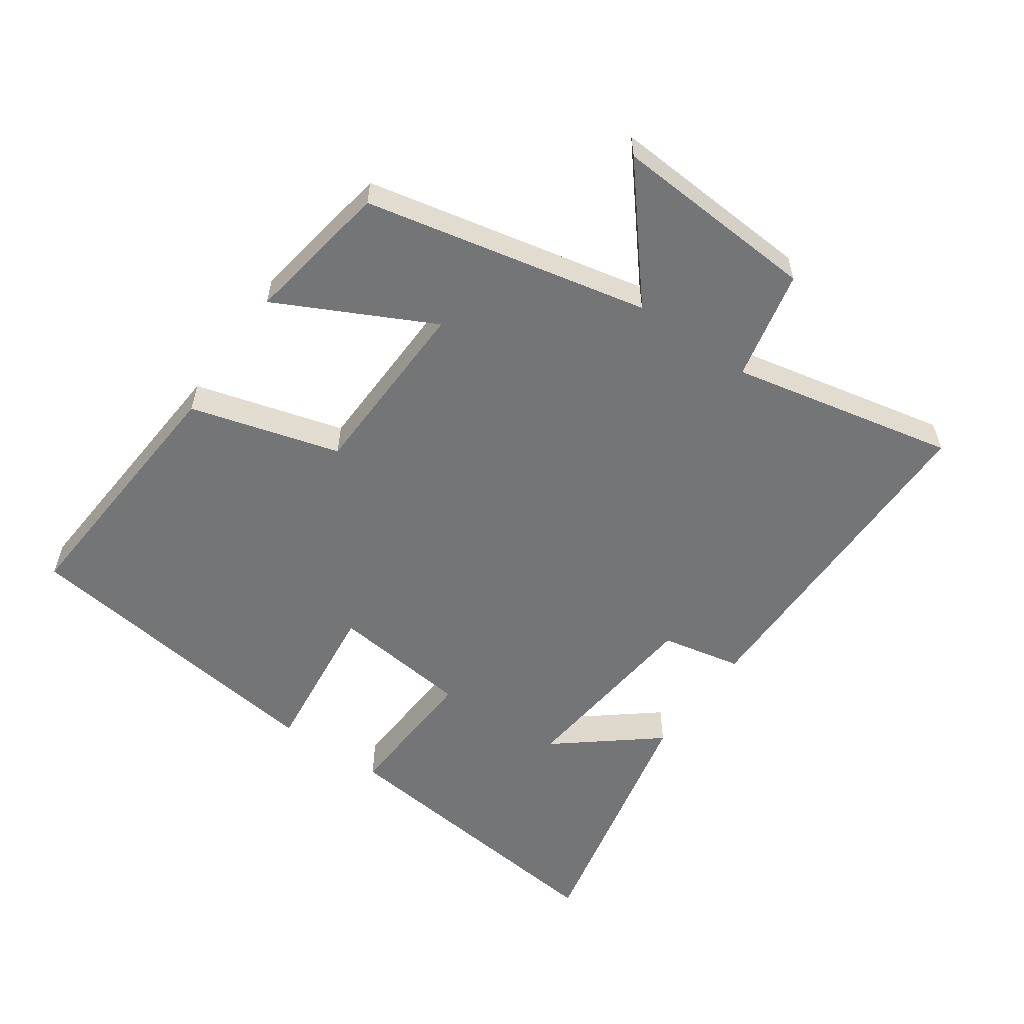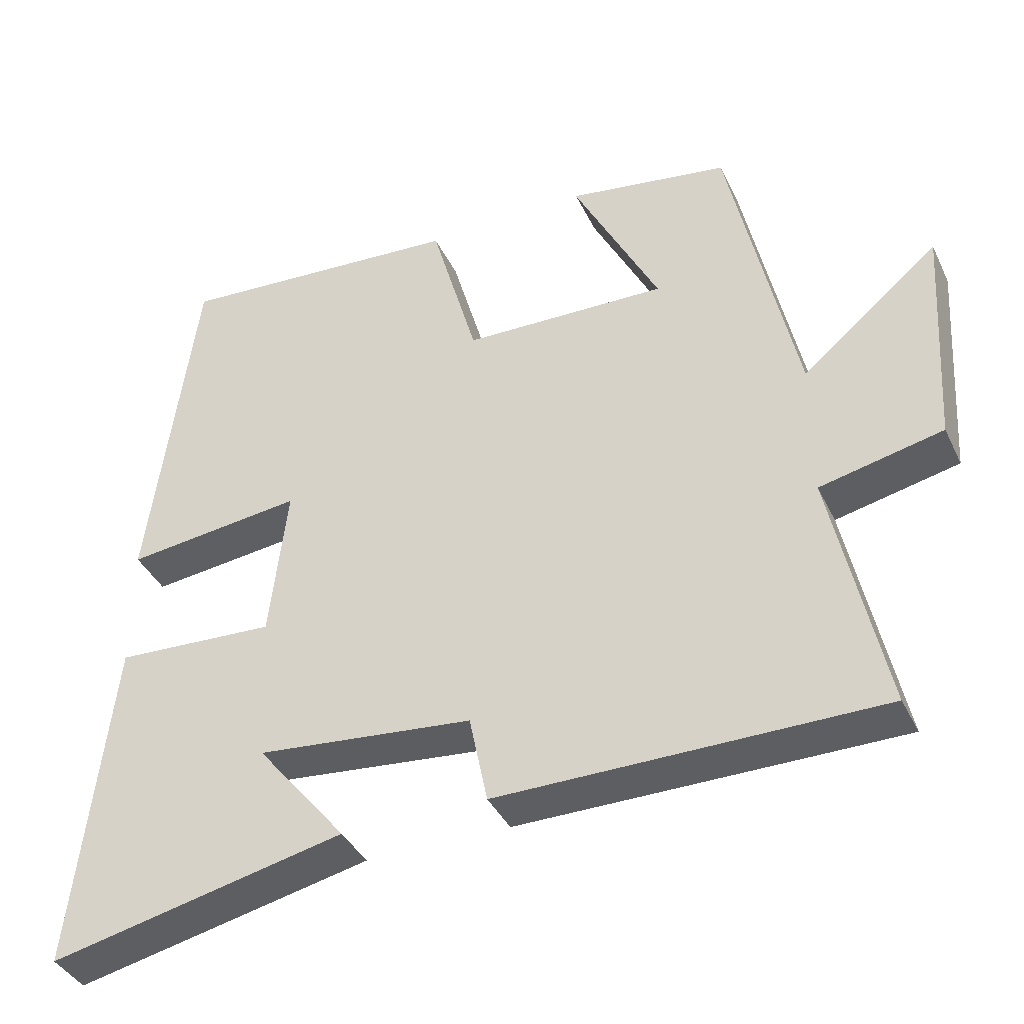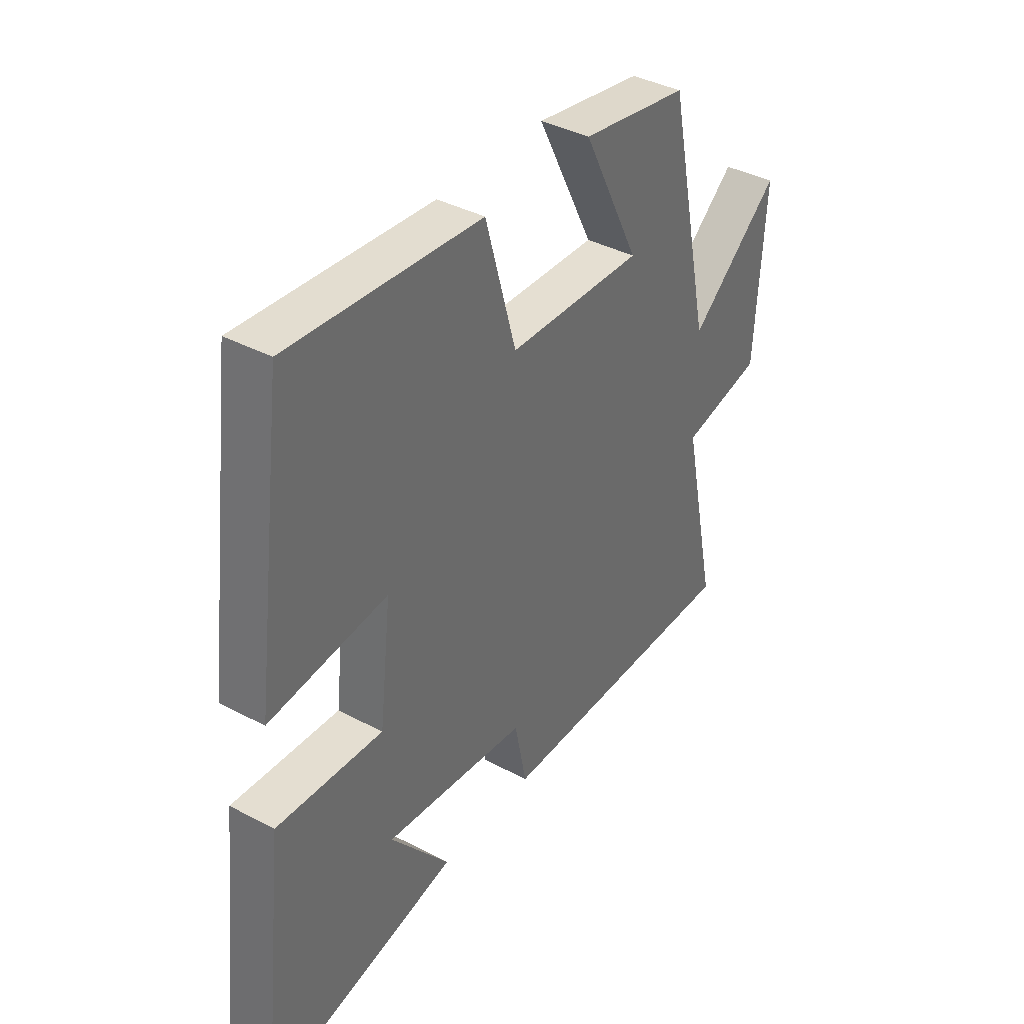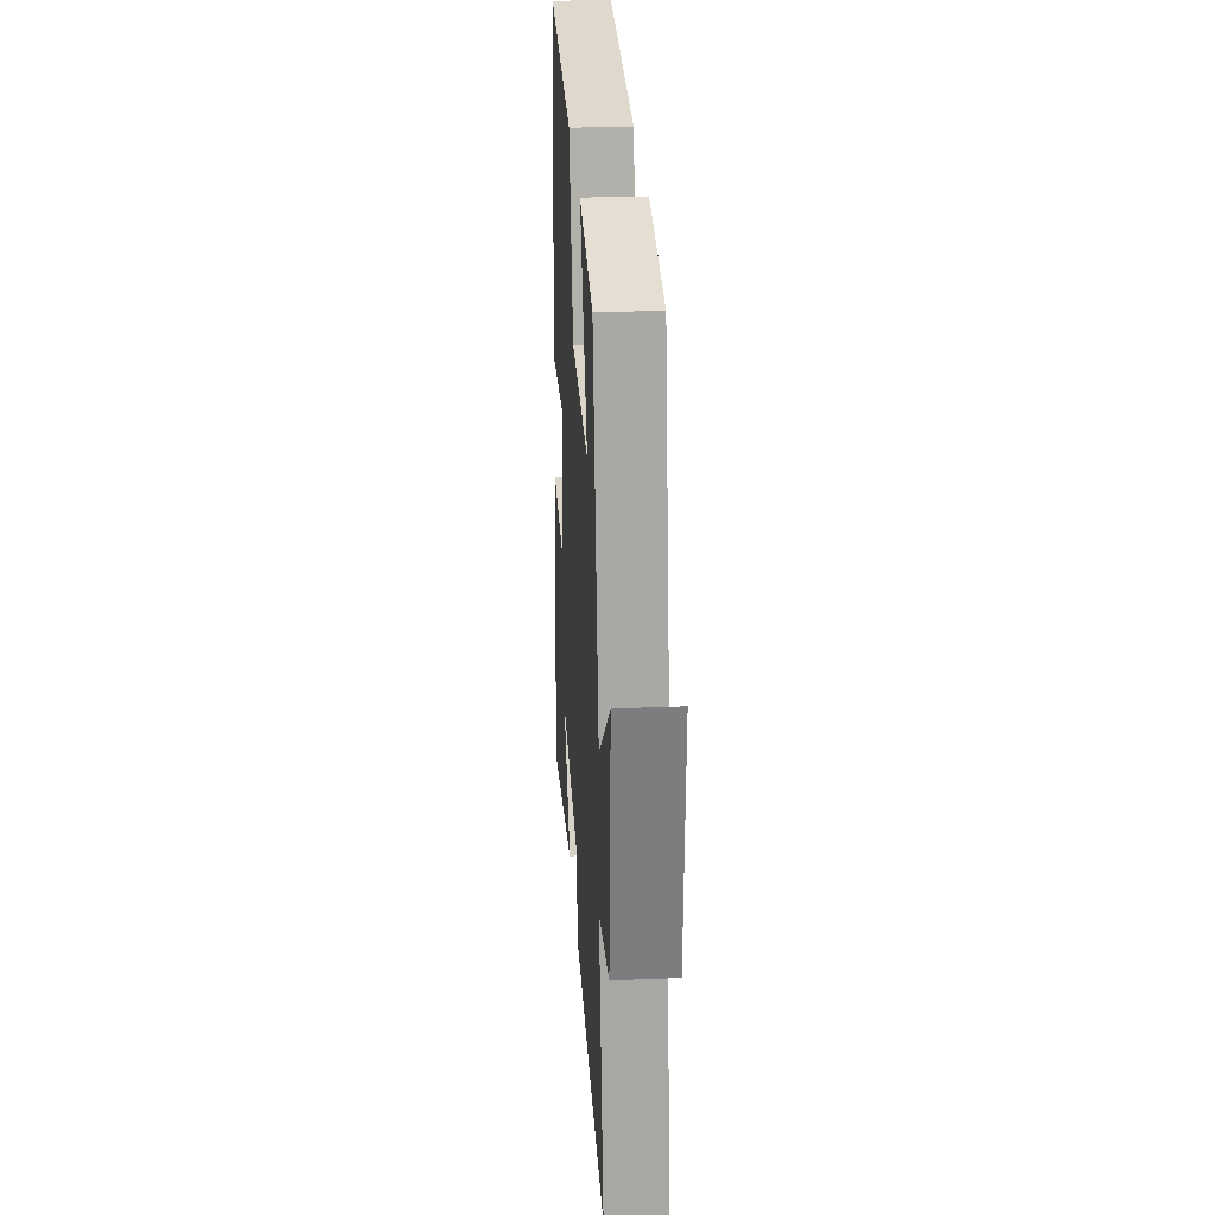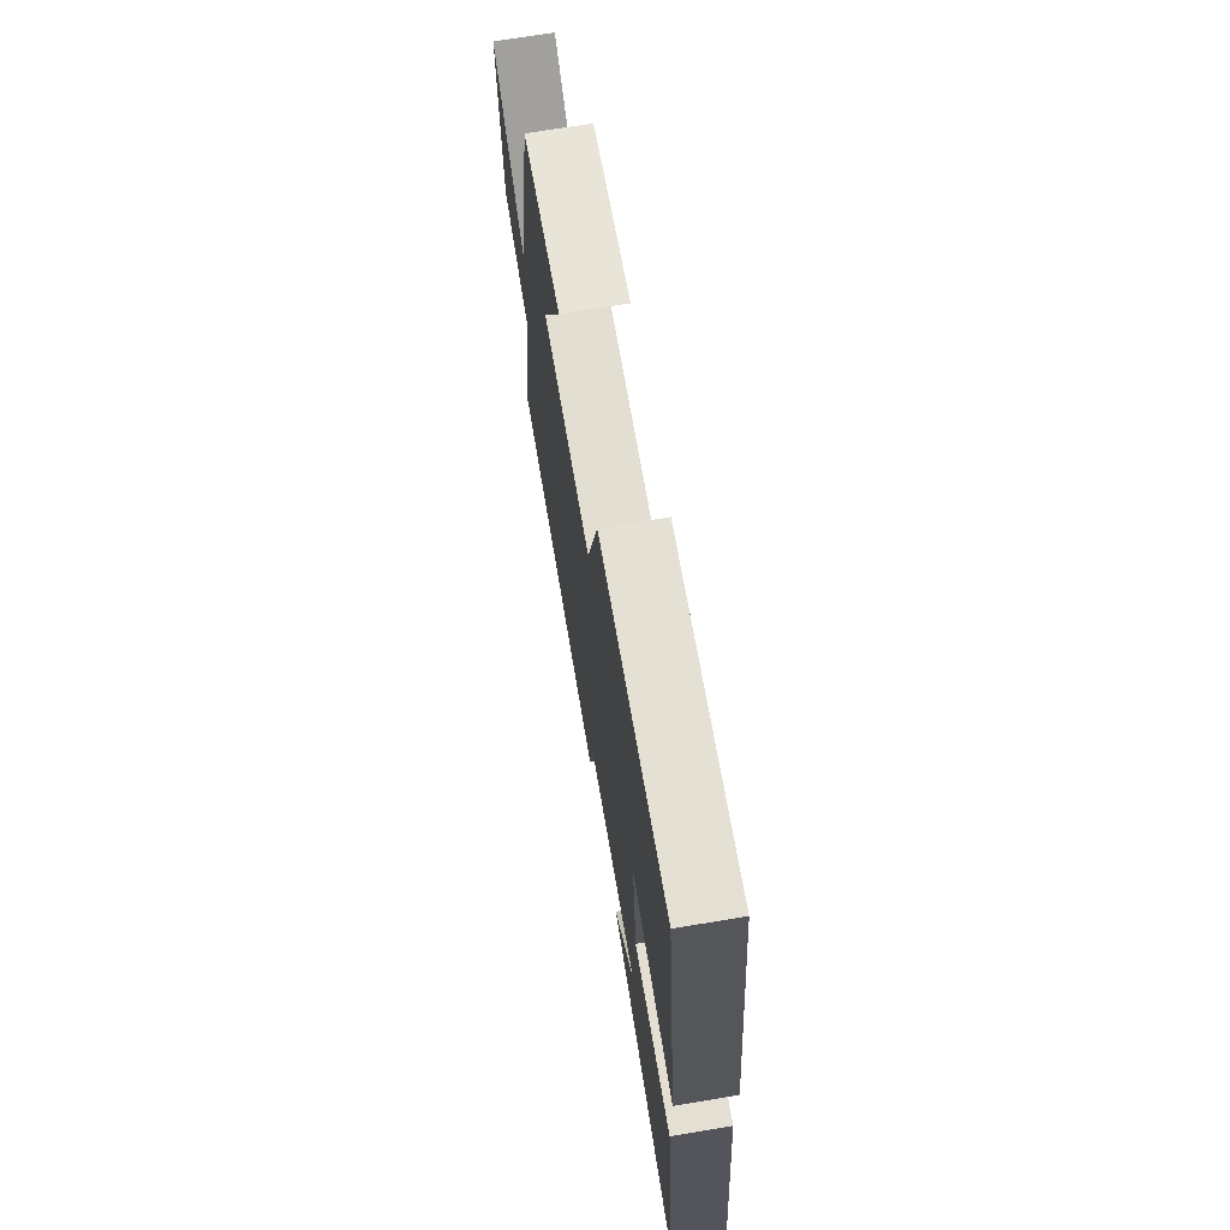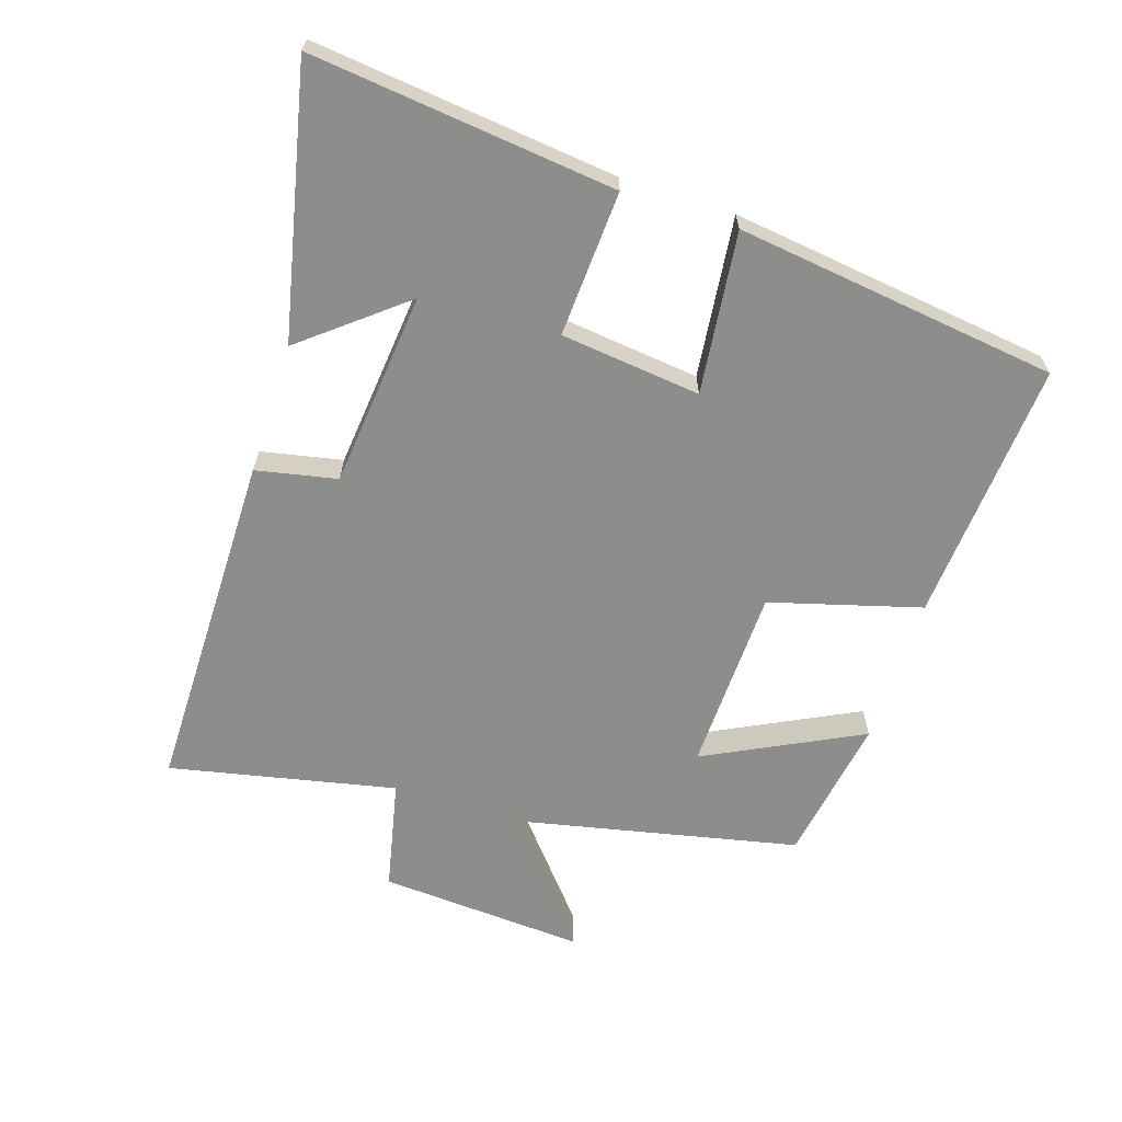
<metadata>
{"format":"obj","ext":"obj","renderer":"f3d","projection":"perspective","resolution":1024,"background":"white","views":[{"elev":-56.5,"azim":55.0,"up":"+Y"},{"elev":-39.1,"azim":23.7,"up":"+Z"},{"elev":38.5,"azim":-56.1,"up":"+Z"},{"elev":27.6,"azim":86.5,"up":"+Z"},{"elev":69.4,"azim":-99.5,"up":"+Z"},{"elev":-64.4,"azim":-107.9,"up":"+Y"}]}
</metadata>
<code>
v -0.437 0.07 0.529
v -0.04 0.07 0.5
v 0.024 0.07 0.273
v 0.304 0.07 0.265
v 0.186 0.07 0.5
v 0.408 0.07 0.464
v 0.5 0.07 0.034
v 0.688 0.07 0.191
v 0.668 0.07 -0.121
v 0.5 0.07 -0.158
v 0.572 0.07 -0.499
v 0.051 0.07 -0.5
v 0.026 0.07 -0.378
v -0.27 0.07 -0.348
v -0.147 0.07 -0.5
v -0.551 0.07 -0.589
v -0.5 0.07 -0.13
v -0.28 0.07 -0.142
v -0.256 0.07 0.07
v -0.5 0.07 0.042
v -0.437 0 0.529
v -0.04 0 0.5
v 0.024 0 0.273
v 0.304 0 0.265
v 0.186 0 0.5
v 0.408 0 0.464
v 0.5 0 0.034
v 0.688 0 0.191
v 0.668 0 -0.121
v 0.5 0 -0.158
v 0.572 0 -0.499
v 0.051 0 -0.5
v 0.026 0 -0.378
v -0.27 0 -0.348
v -0.147 0 -0.5
v -0.551 0 -0.589
v -0.5 0 -0.13
v -0.28 0 -0.142
v -0.256 0 0.07
v -0.5 0 0.042
f 1 2 3
f 20 1 3
f 19 20 3
f 18 19 3 4
f 16 17 18
f 16 18 4
f 14 15 16
f 14 16 4
f 13 14 4
f 12 13 4
f 11 12 4
f 10 11 4
f 7 8 9 10
f 7 10 4
f 4 5 6 7
f 23 22 21
f 23 21 40
f 23 40 39
f 24 23 39 38
f 38 37 36
f 24 38 36
f 36 35 34
f 24 36 34
f 24 34 33
f 24 33 32
f 24 32 31
f 24 31 30
f 30 29 28 27
f 24 30 27
f 27 26 25 24
f 1 21 22 2
f 2 22 23 3
f 3 23 24 4
f 4 24 25 5
f 5 25 26 6
f 6 26 27 7
f 7 27 28 8
f 8 28 29 9
f 9 29 30 10
f 10 30 31 11
f 11 31 32 12
f 12 32 33 13
f 13 33 34 14
f 14 34 35 15
f 15 35 36 16
f 16 36 37 17
f 17 37 38 18
f 18 38 39 19
f 19 39 40 20
f 20 40 21 1

</code>
